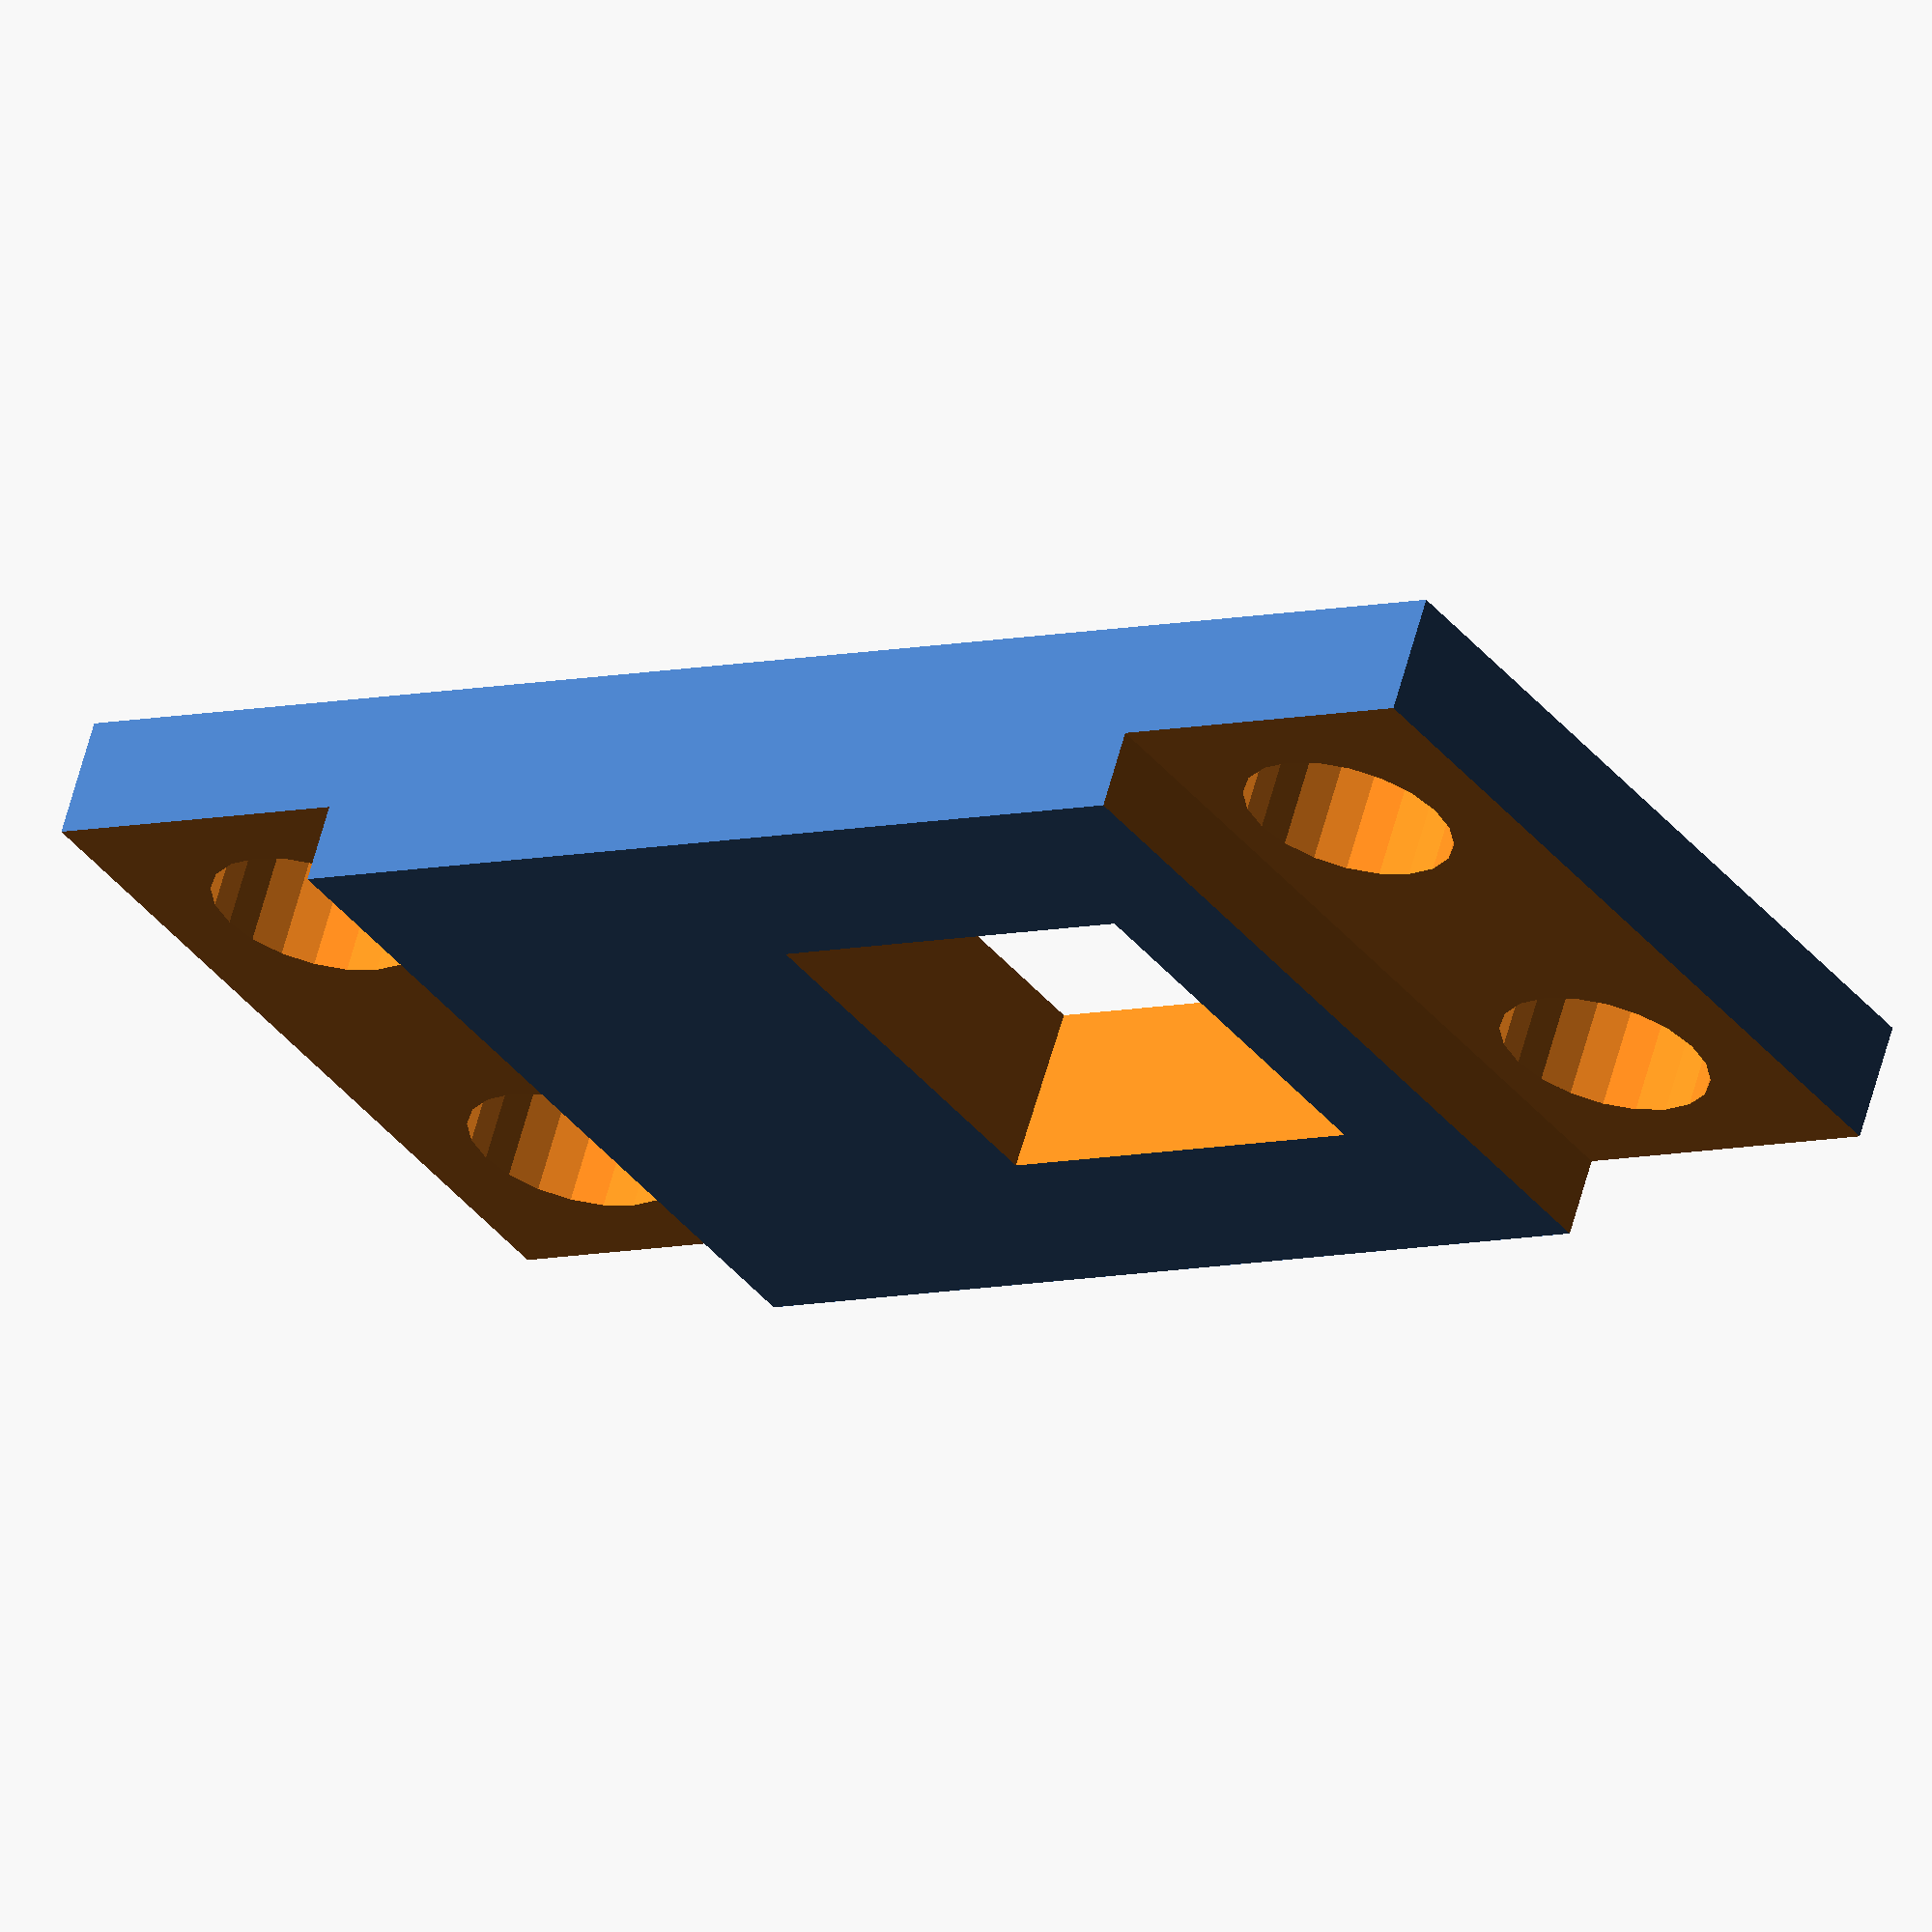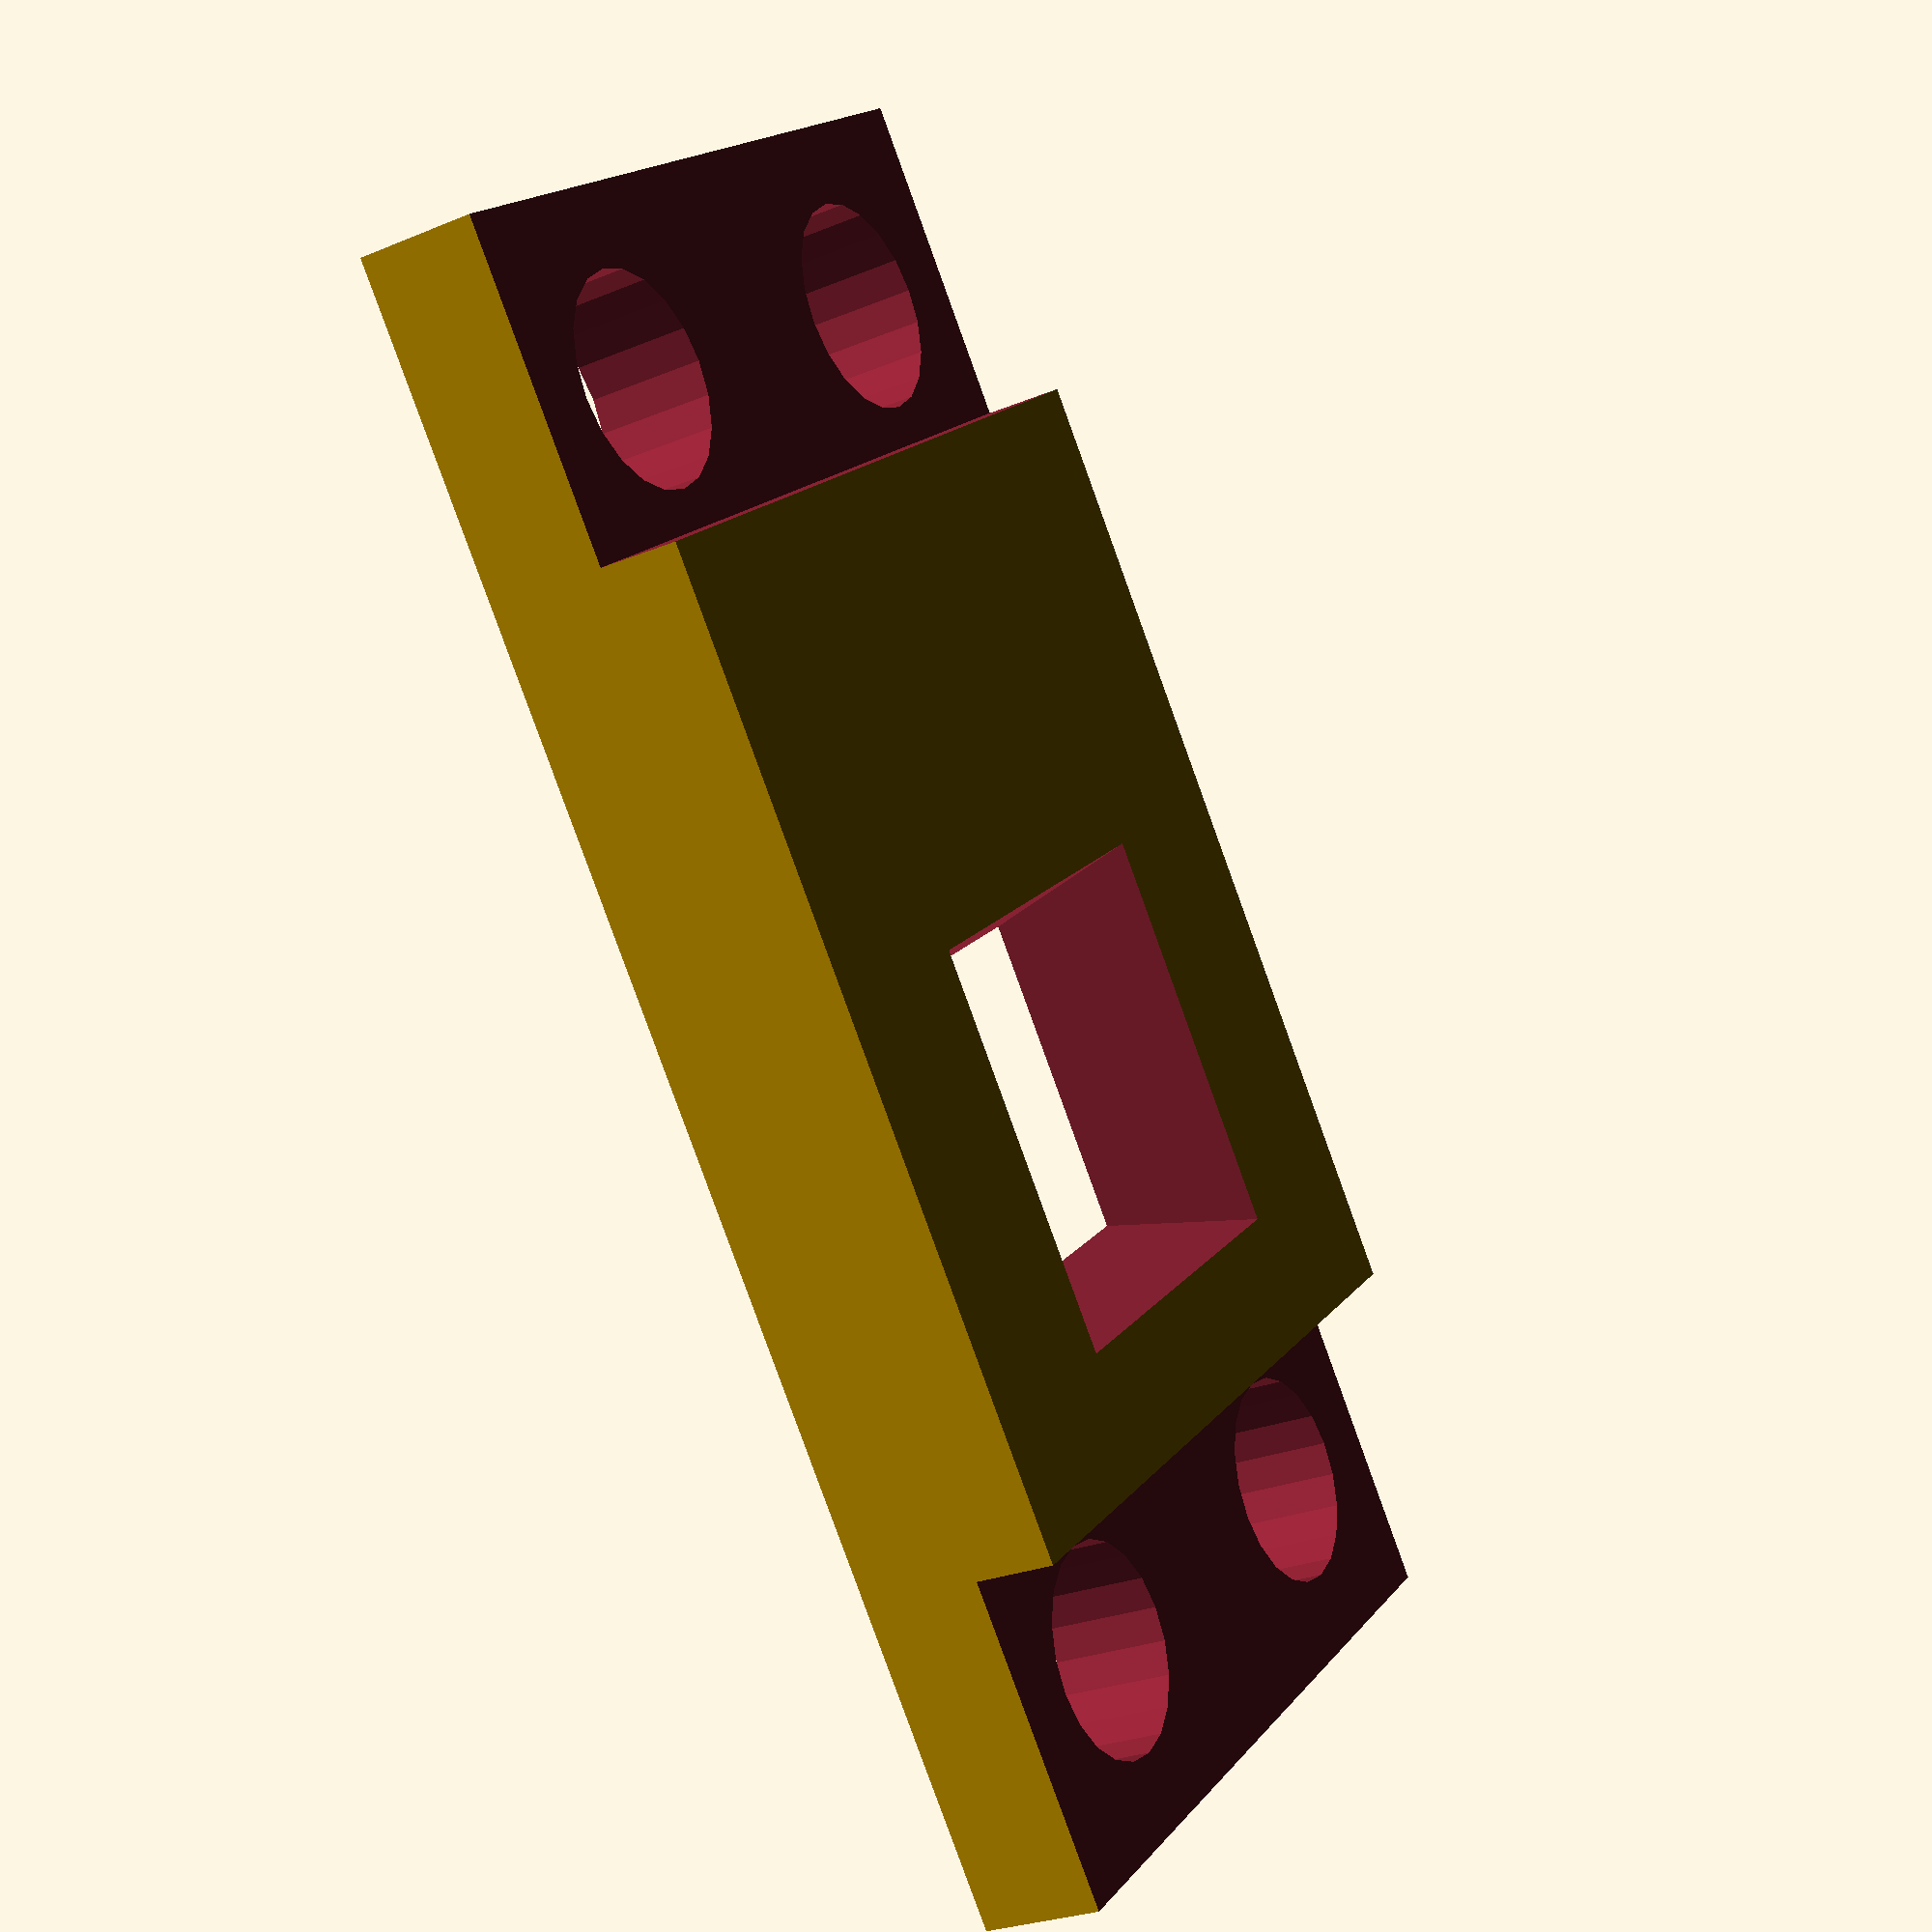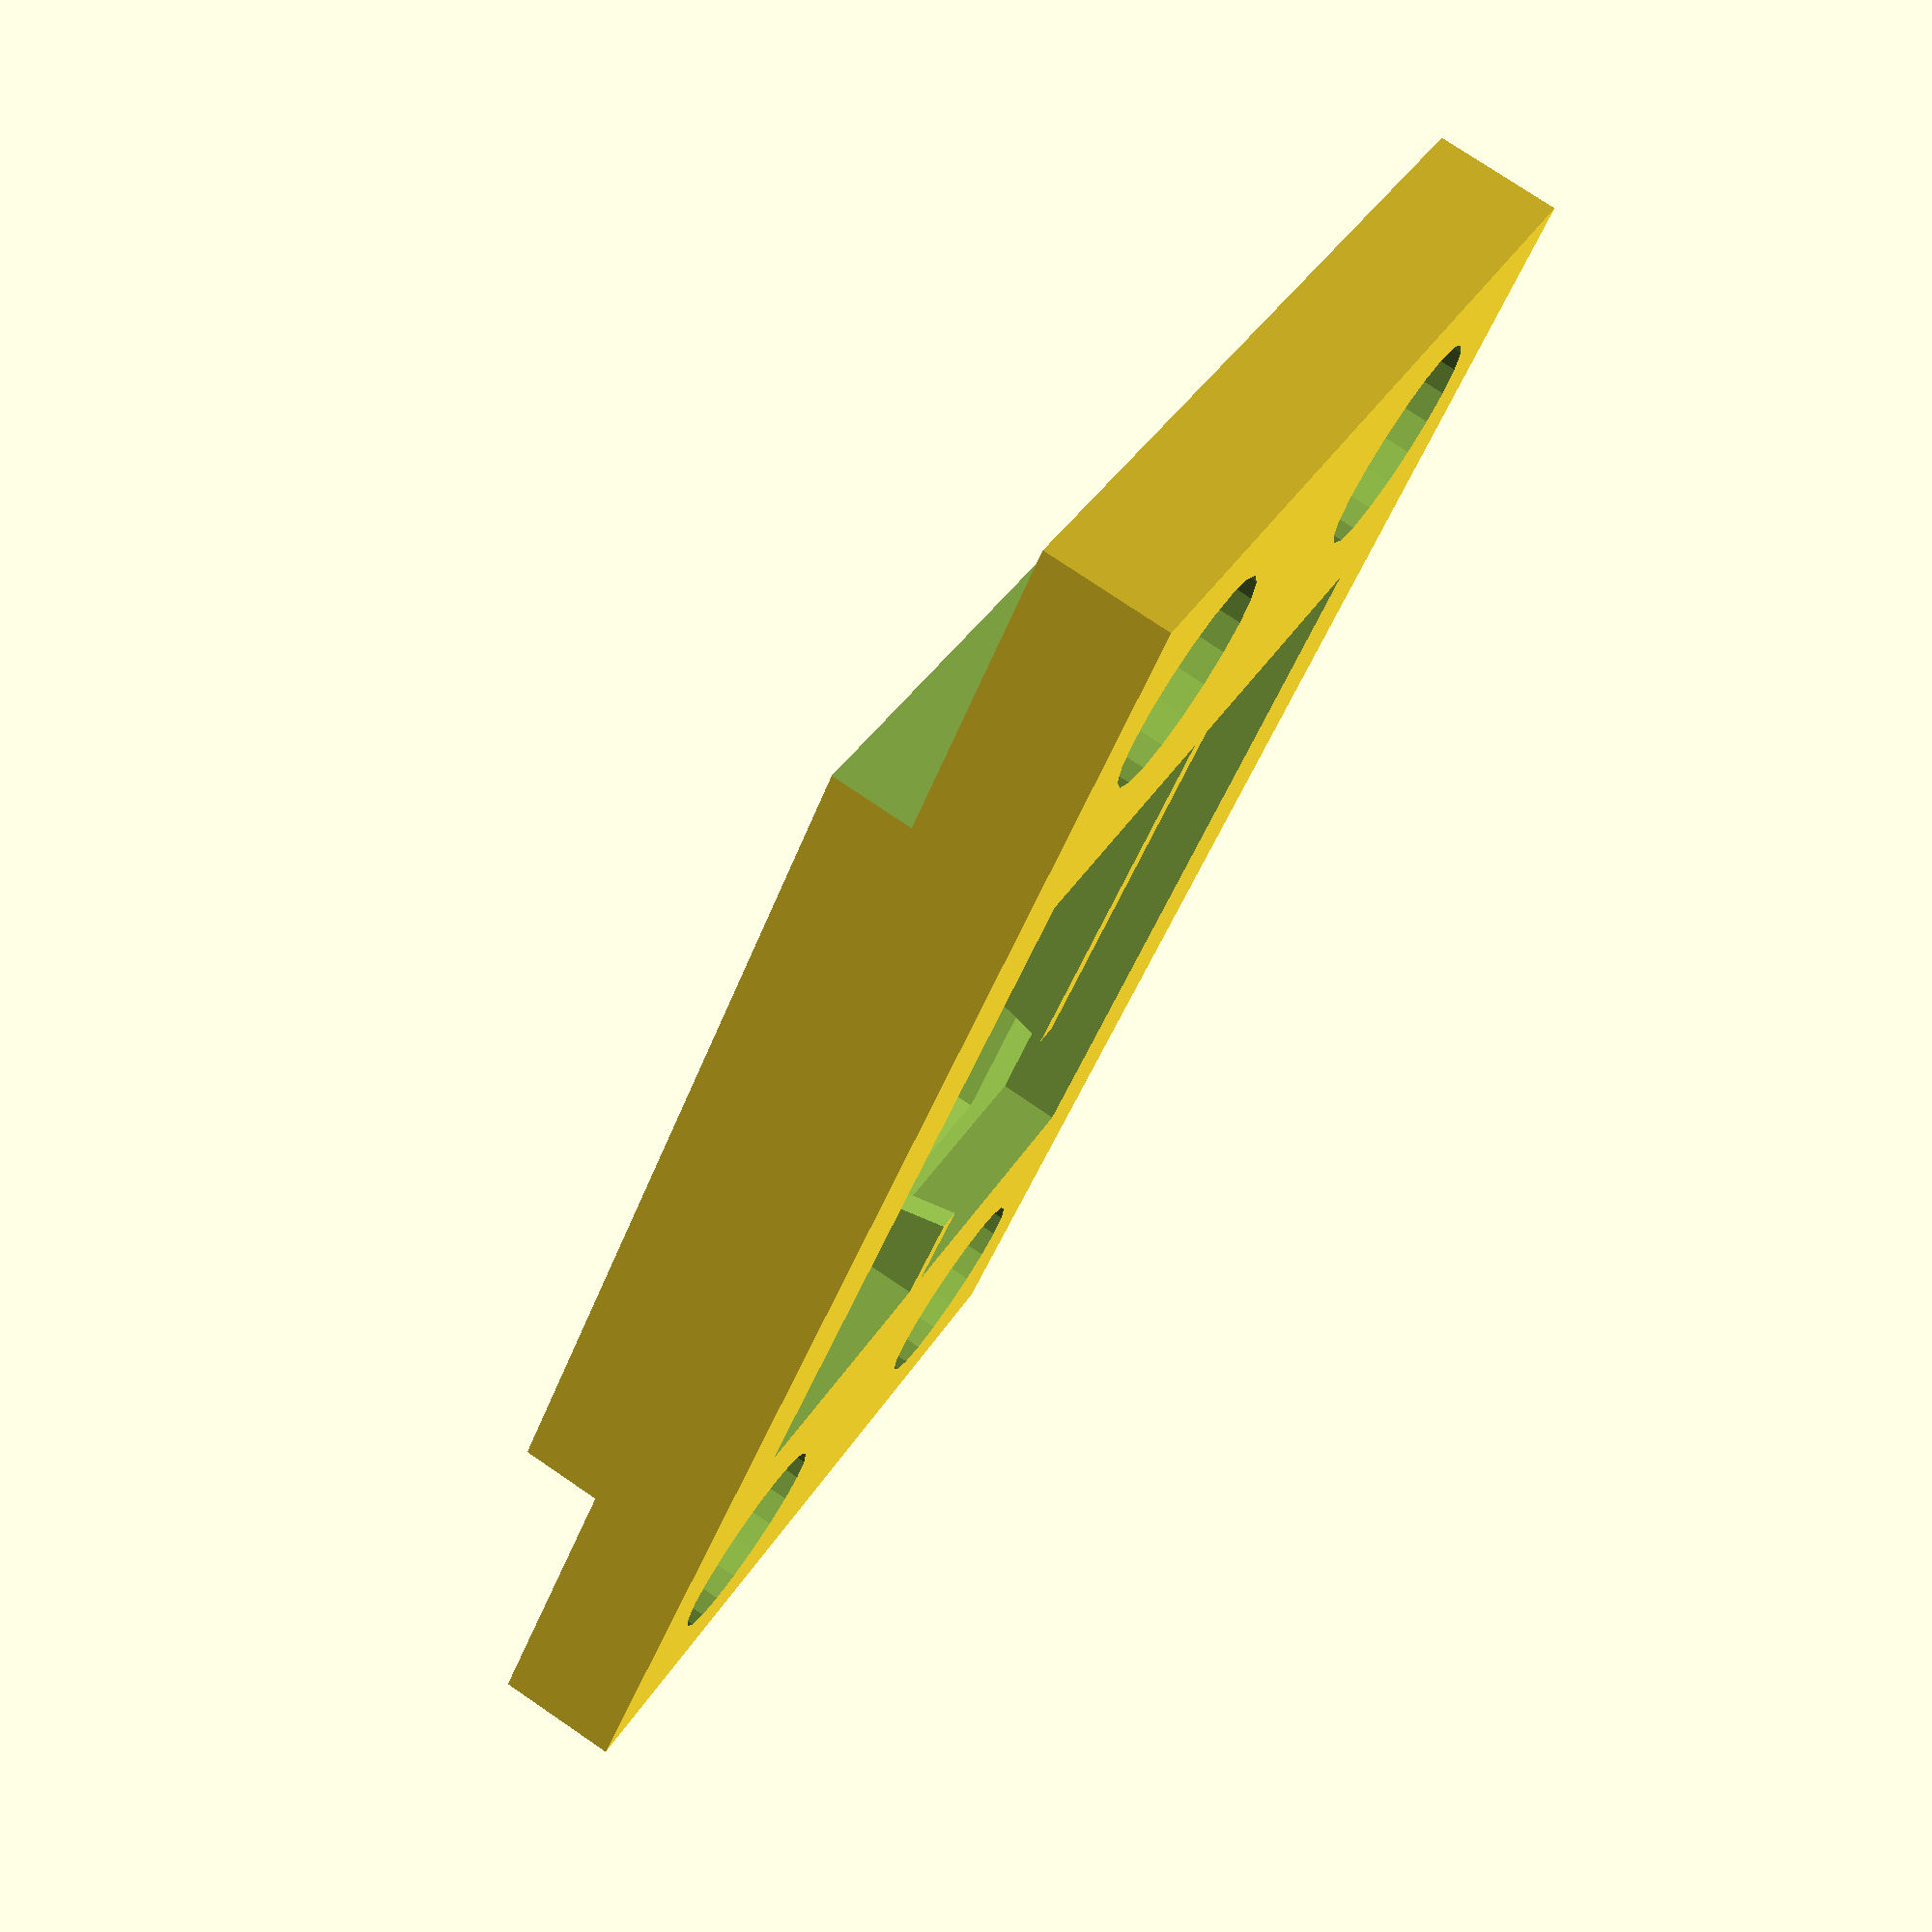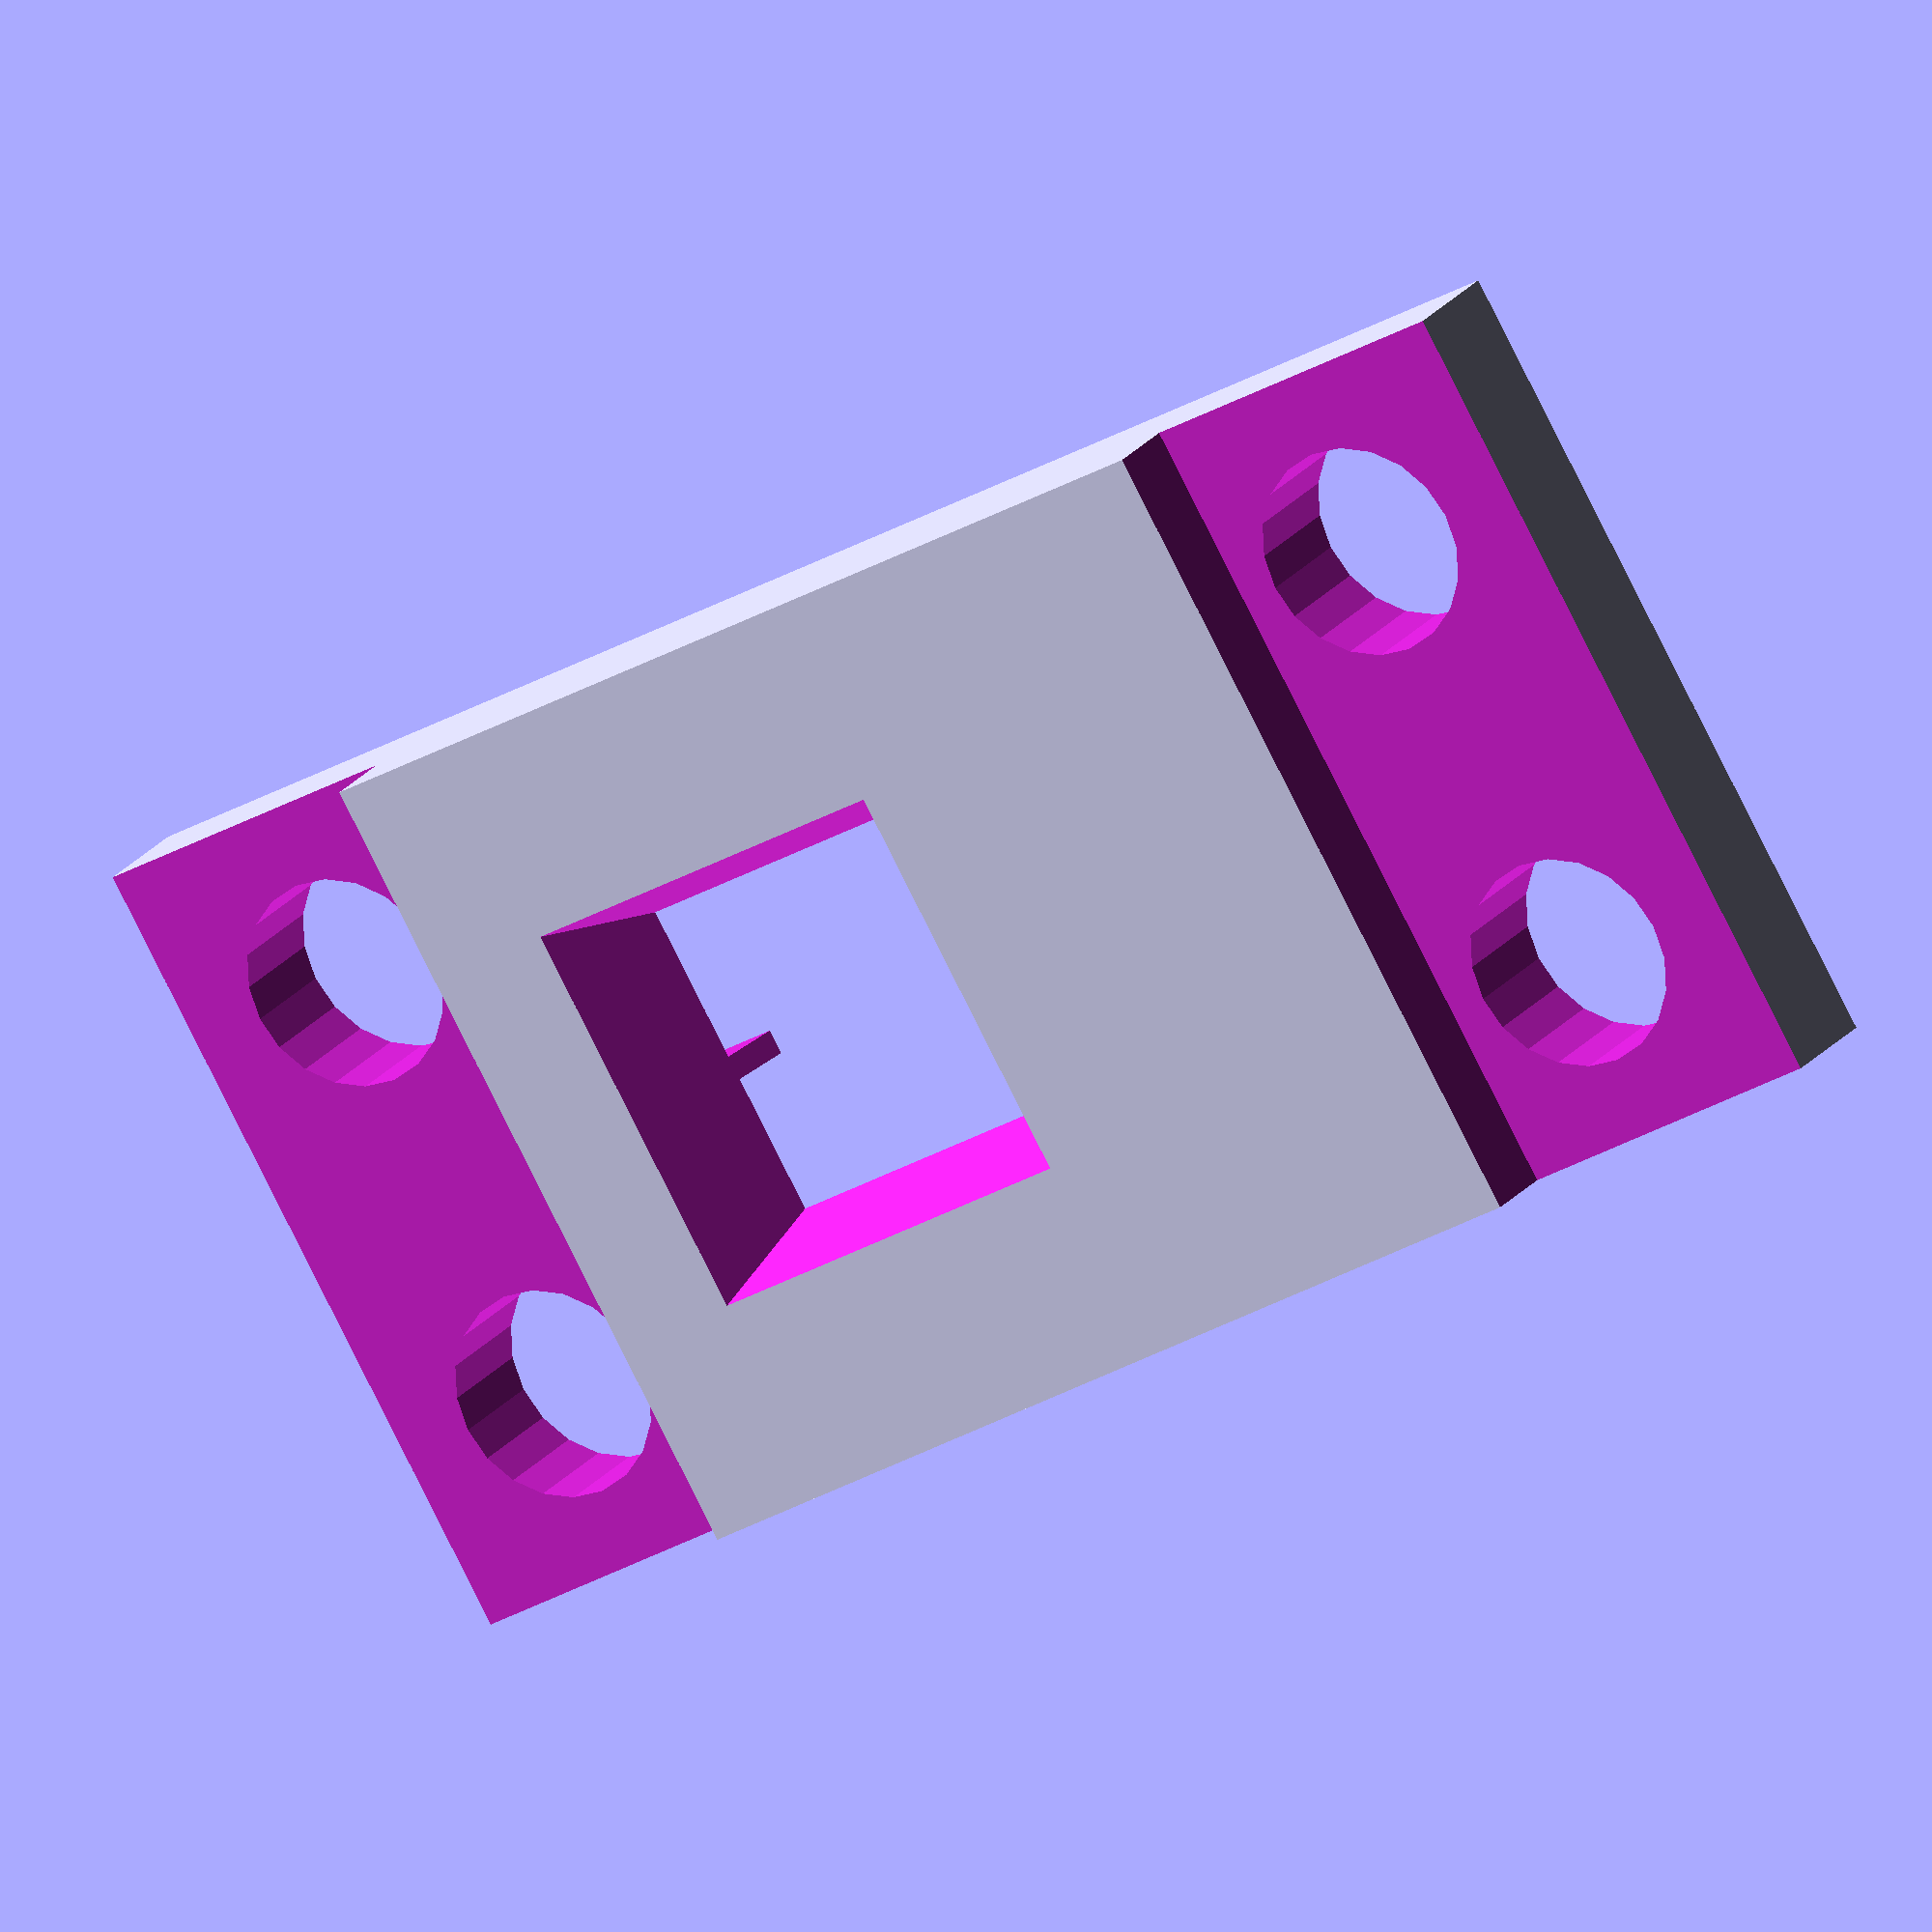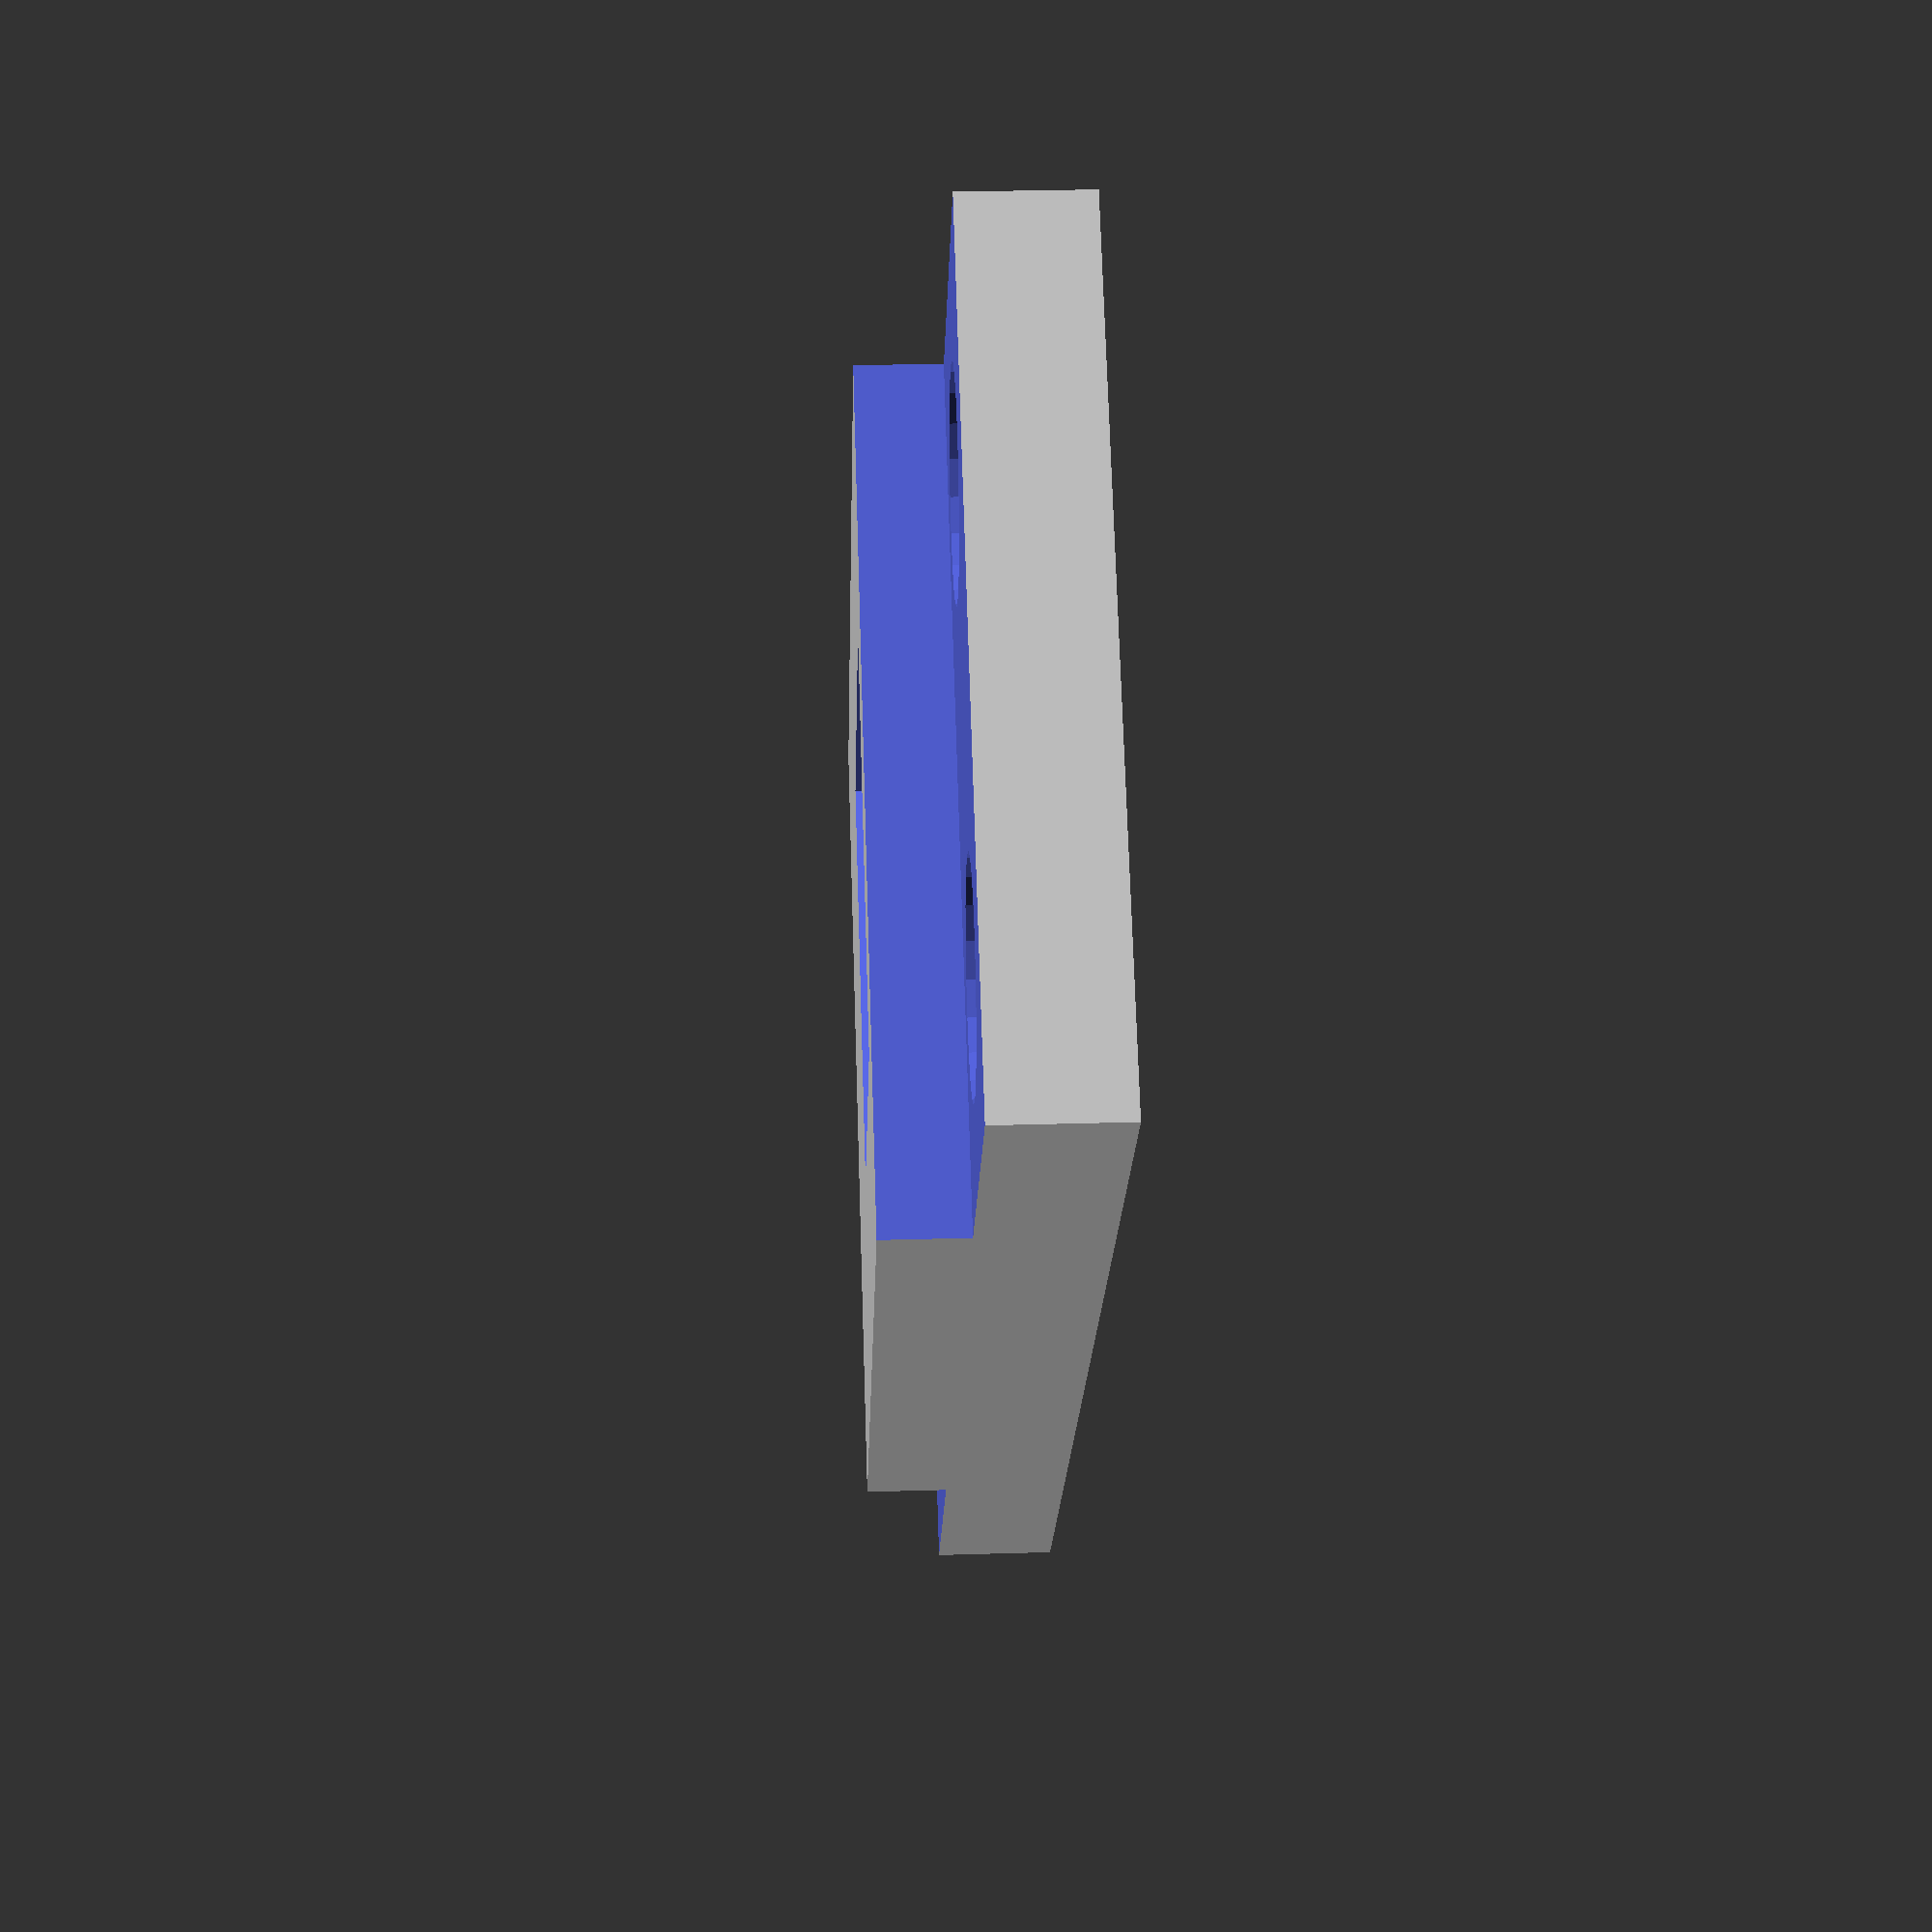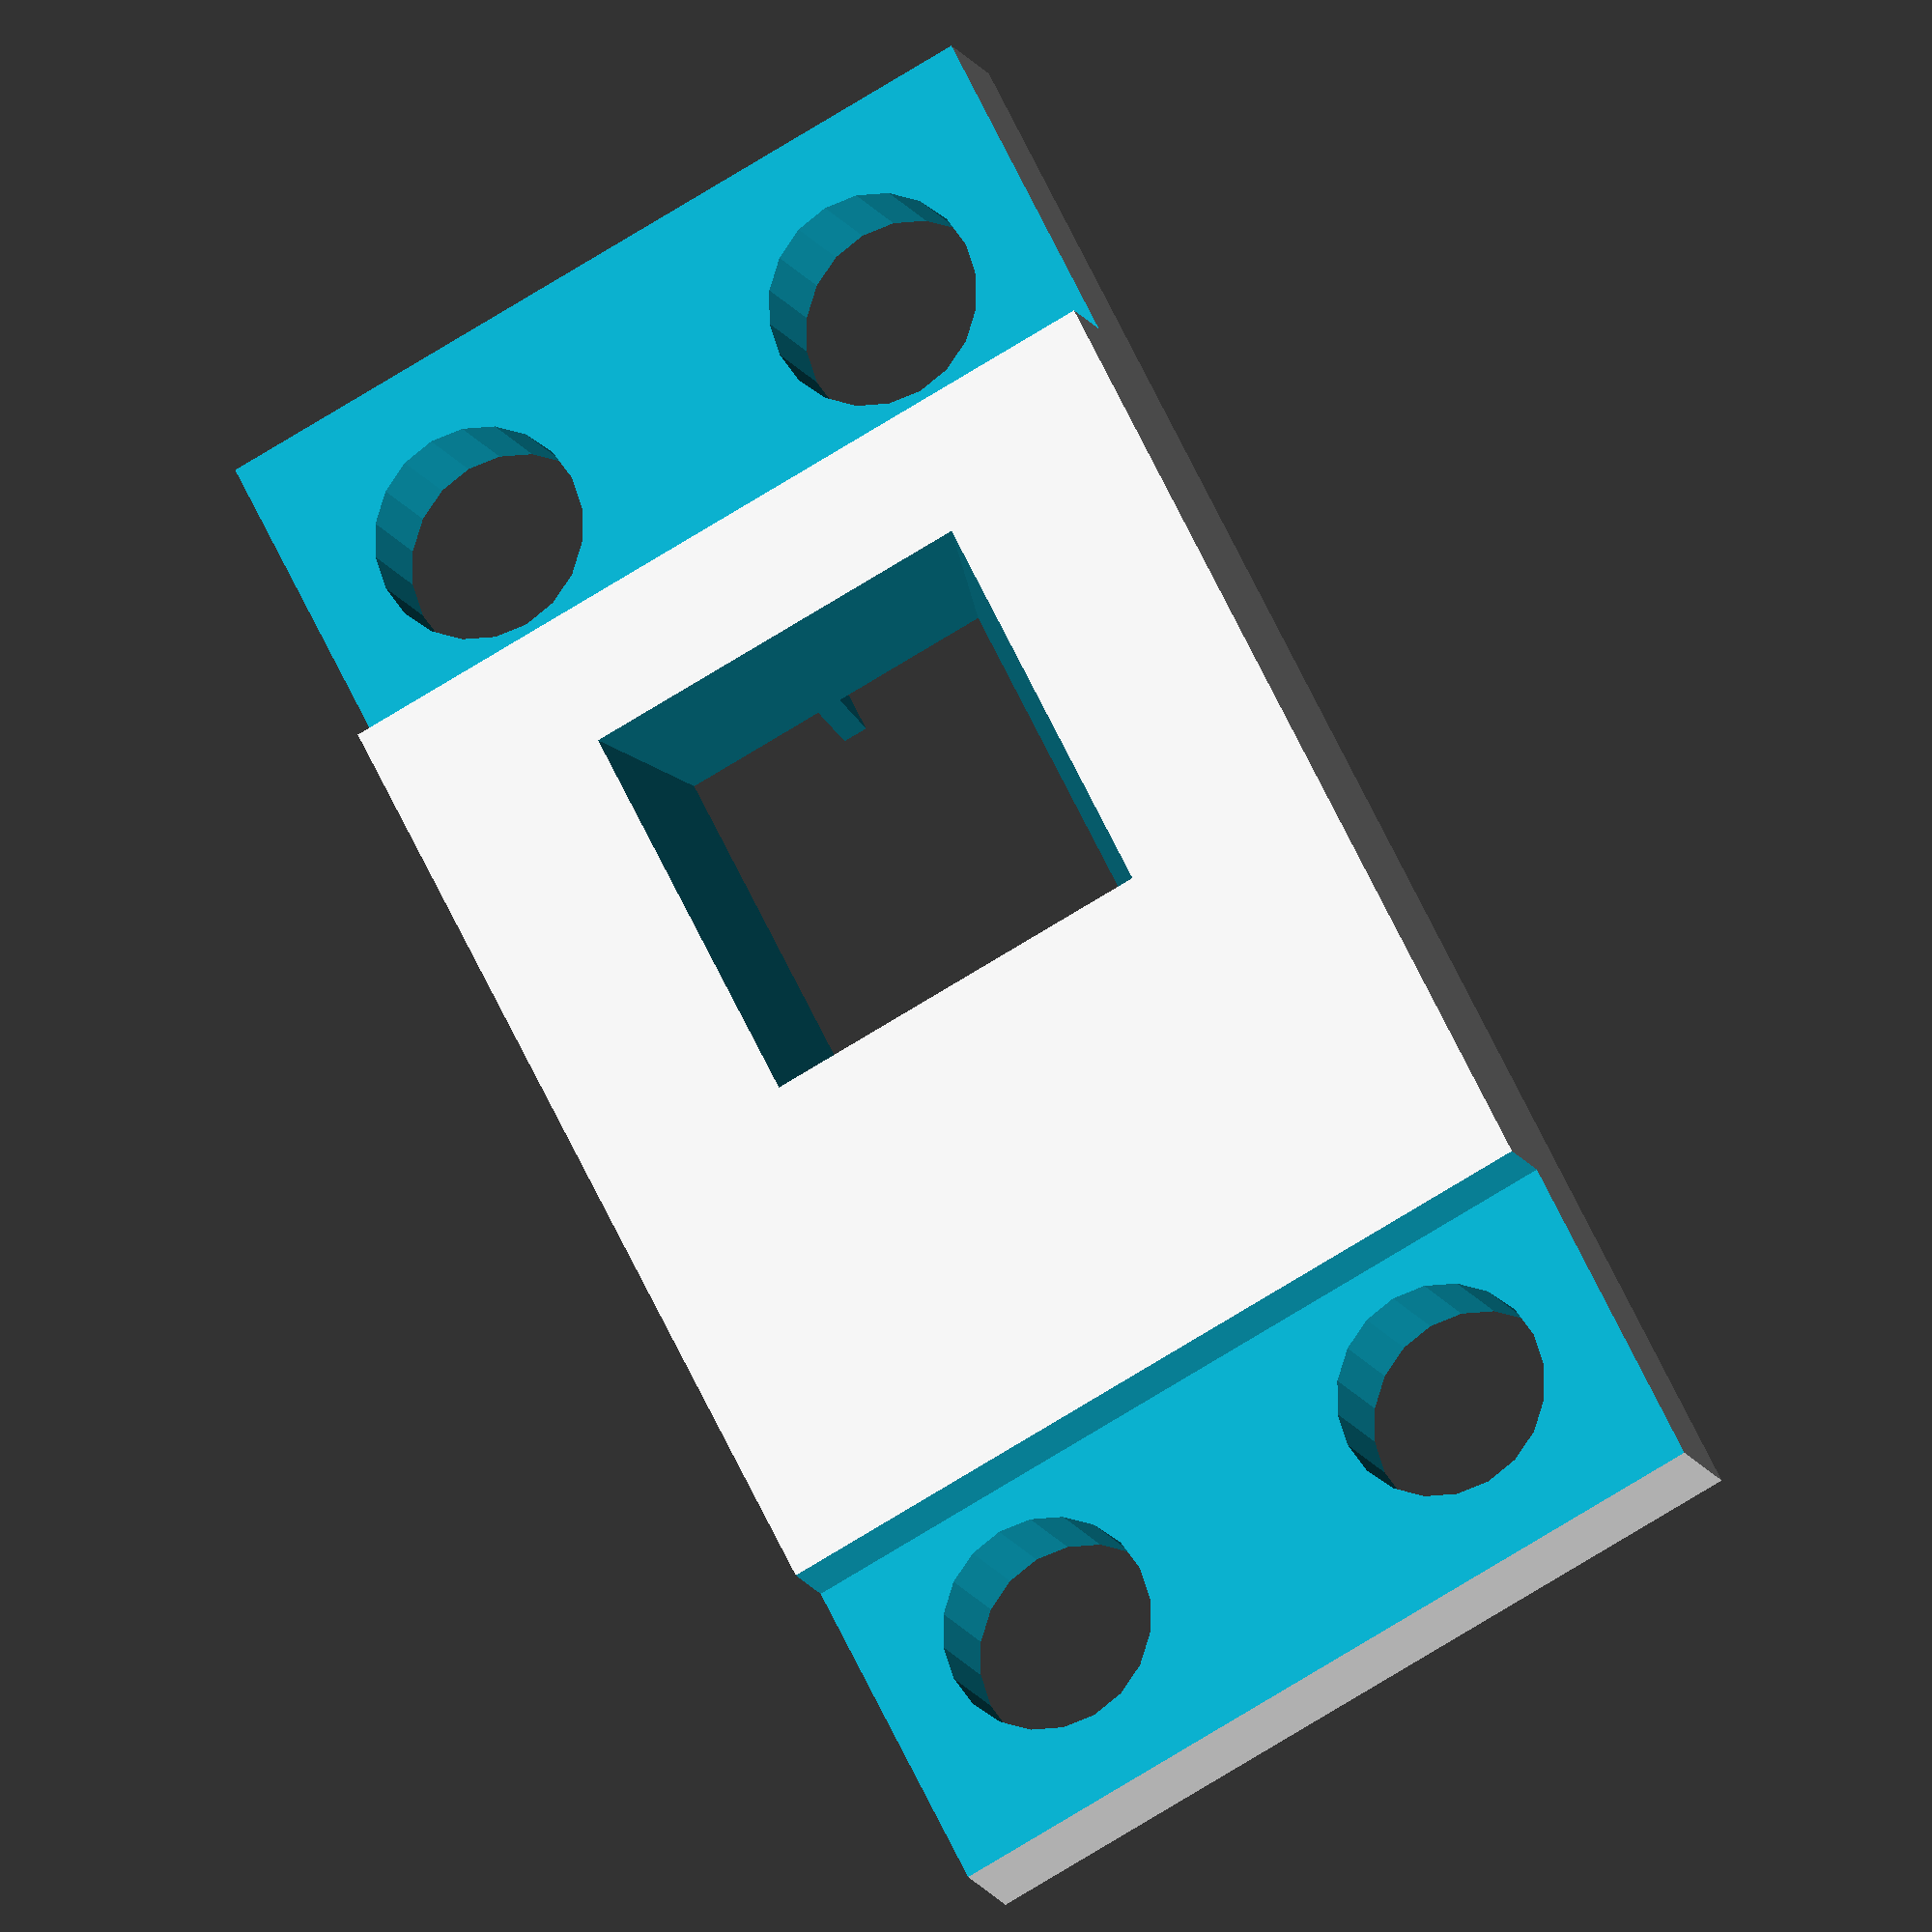
<openscad>
$fn = 20;
difference(){
    cube([20, 40, 5], center = true);
    /// rohove diry
        translate([5.5, 15.5, 0]){
            cylinder(16, 2.6, 2.6, center = true);
        }
        translate([-5.5, 15.5, 0]){
            cylinder(16, 2.6, 2.6, center = true);
        }    
        translate([5.5, -15.5, 0]){
            cylinder(16, 2.6, 2.6, center = true);
        }   
        translate([-5.5, -15.5, 0]){
            cylinder(16, 2.6, 2.6, center = true);
        }
    
    ///     zapusteni pro srouby
    translate([0, 16, 2]){
        cube([21, 8.1, 3], center = true);
    }
    translate([0, -16, 2]){
        cube([21, 8.1, 3], center = true);
    }
     
    // trychtyr
    translate([0, 3.8, 0]){
        rotate([0, 0, 45]){
            cylinder(5.1, 5, 7, $fn=4, center = true);
        }
    }
    
    
    translate([3.8, 0, -2]){
        cube([7.4, 20, 2], center = true);
    }
    translate([-4,0,-2]){
        cube([7, 20, 2],center = true);
    }
    
    
}   
</openscad>
<views>
elev=297.3 azim=55.0 roll=15.1 proj=o view=solid
elev=206.6 azim=321.3 roll=237.0 proj=p view=solid
elev=283.3 azim=144.7 roll=124.2 proj=p view=wireframe
elev=159.0 azim=60.0 roll=153.9 proj=o view=solid
elev=329.4 azim=40.7 roll=87.6 proj=p view=solid
elev=193.3 azim=152.9 roll=162.8 proj=o view=solid
</views>
